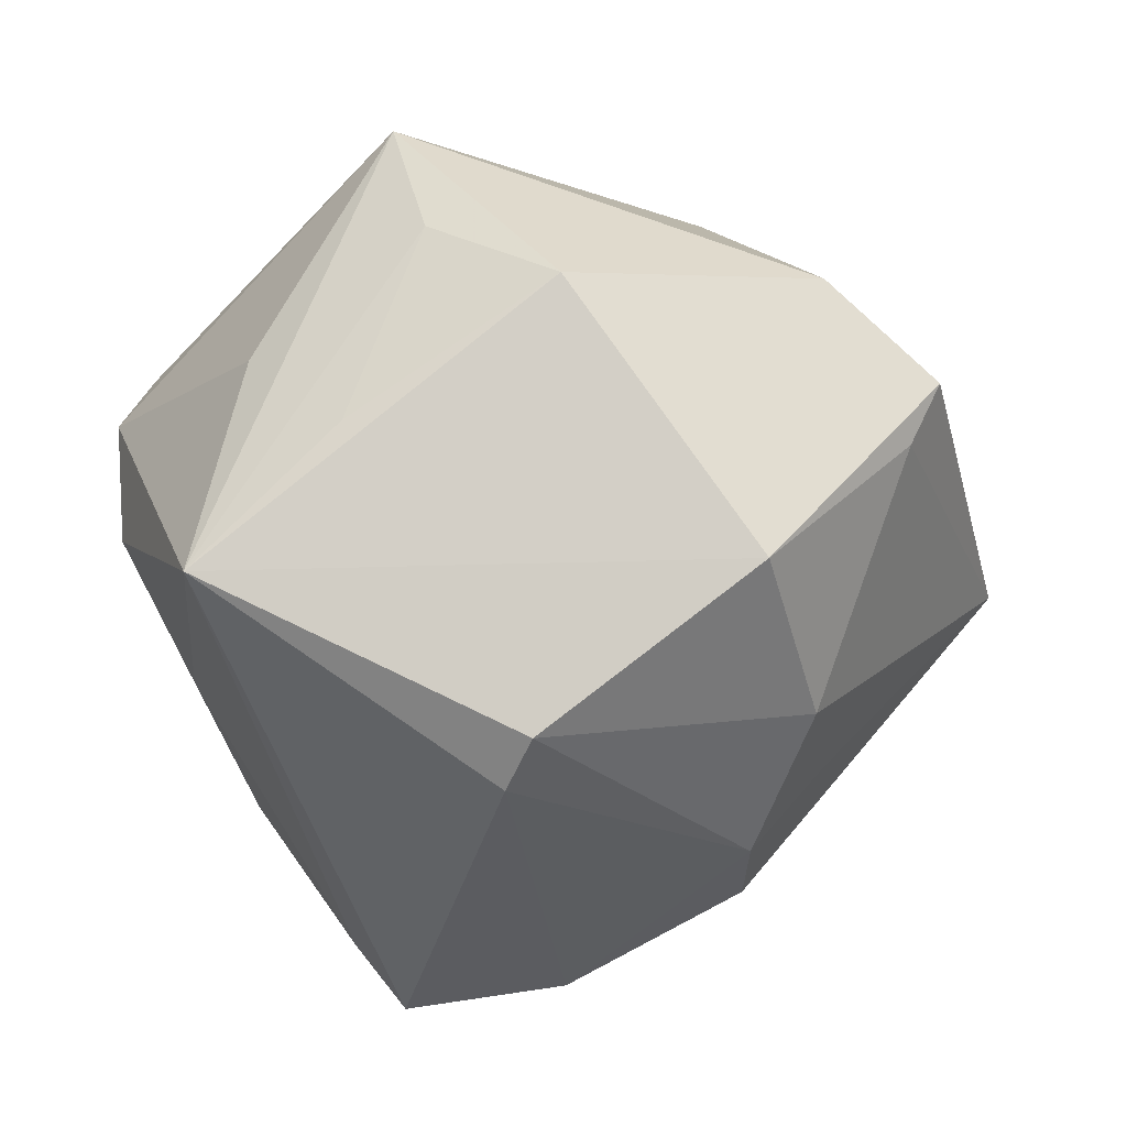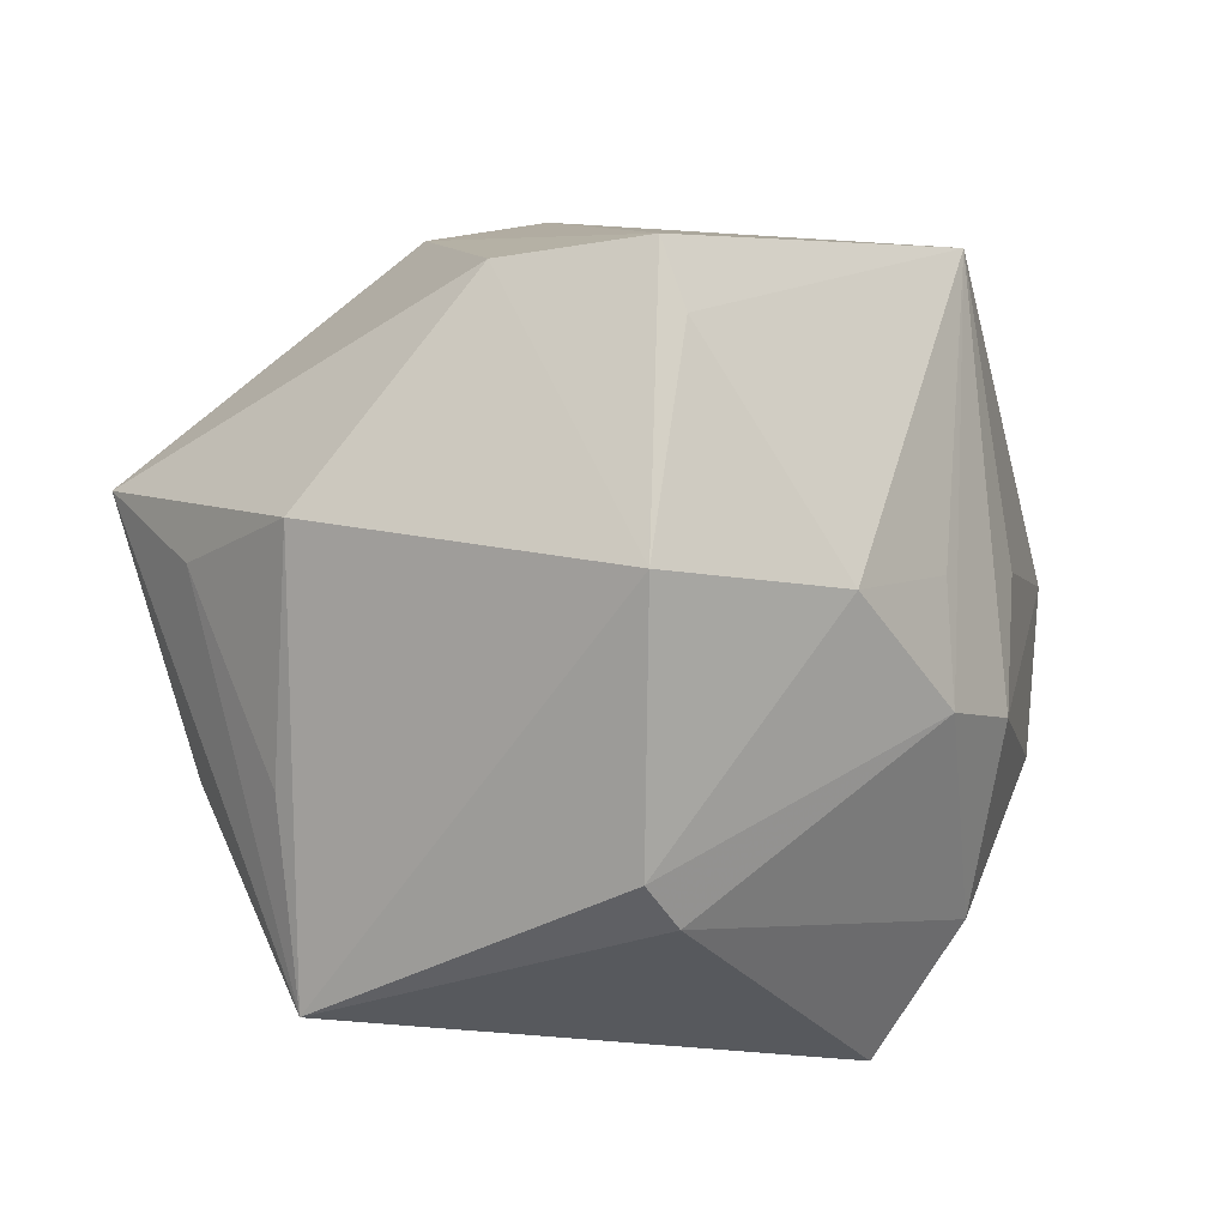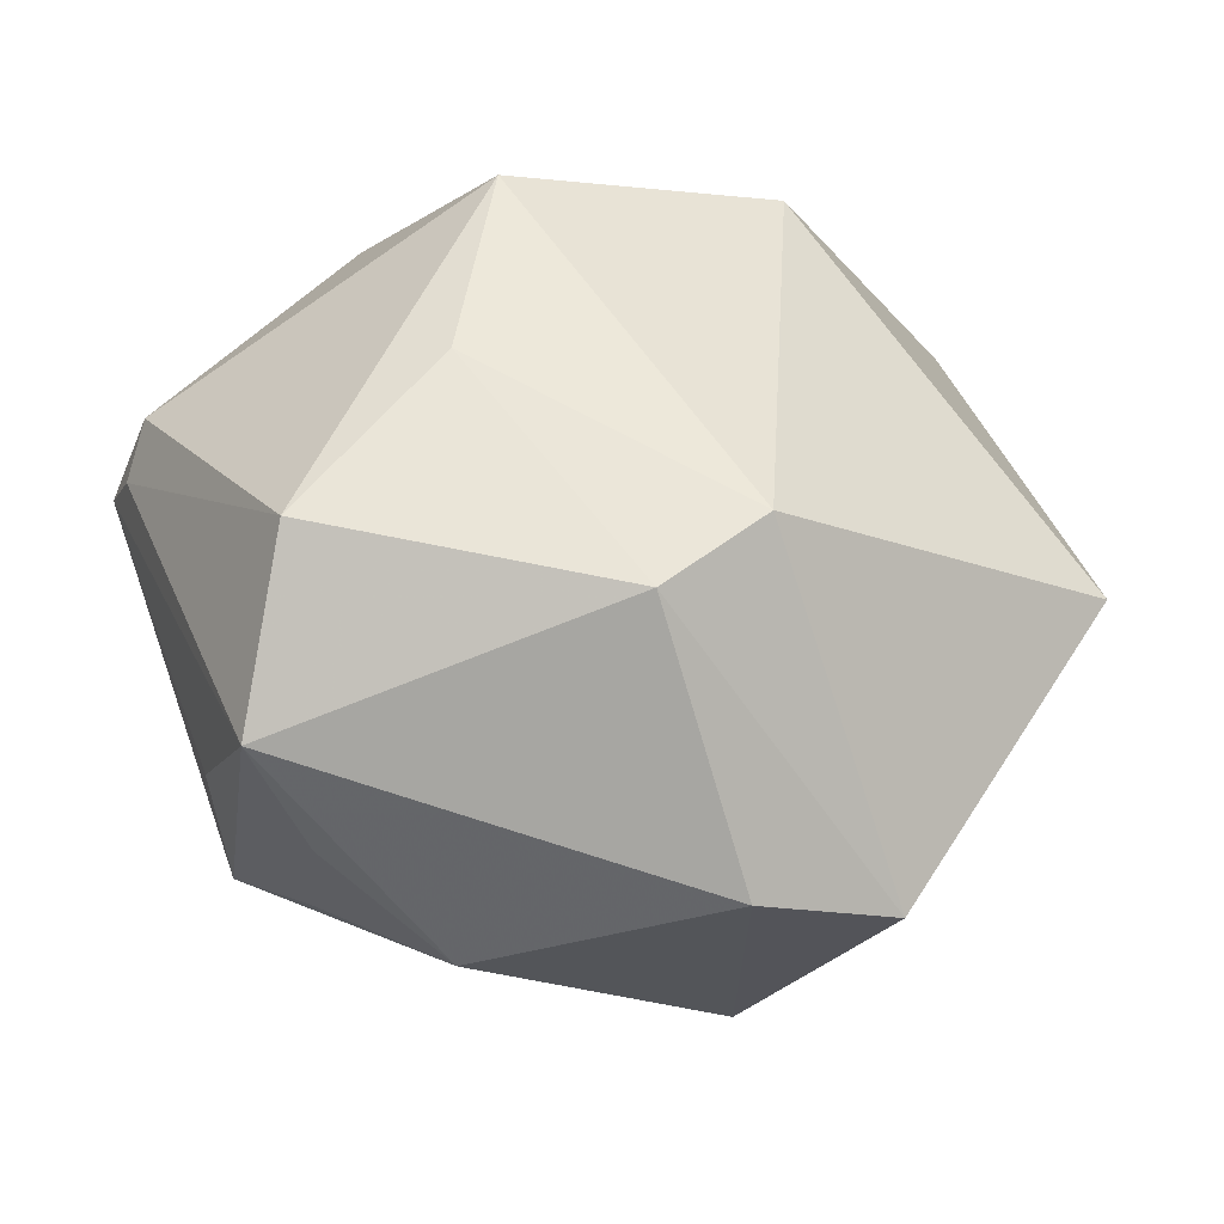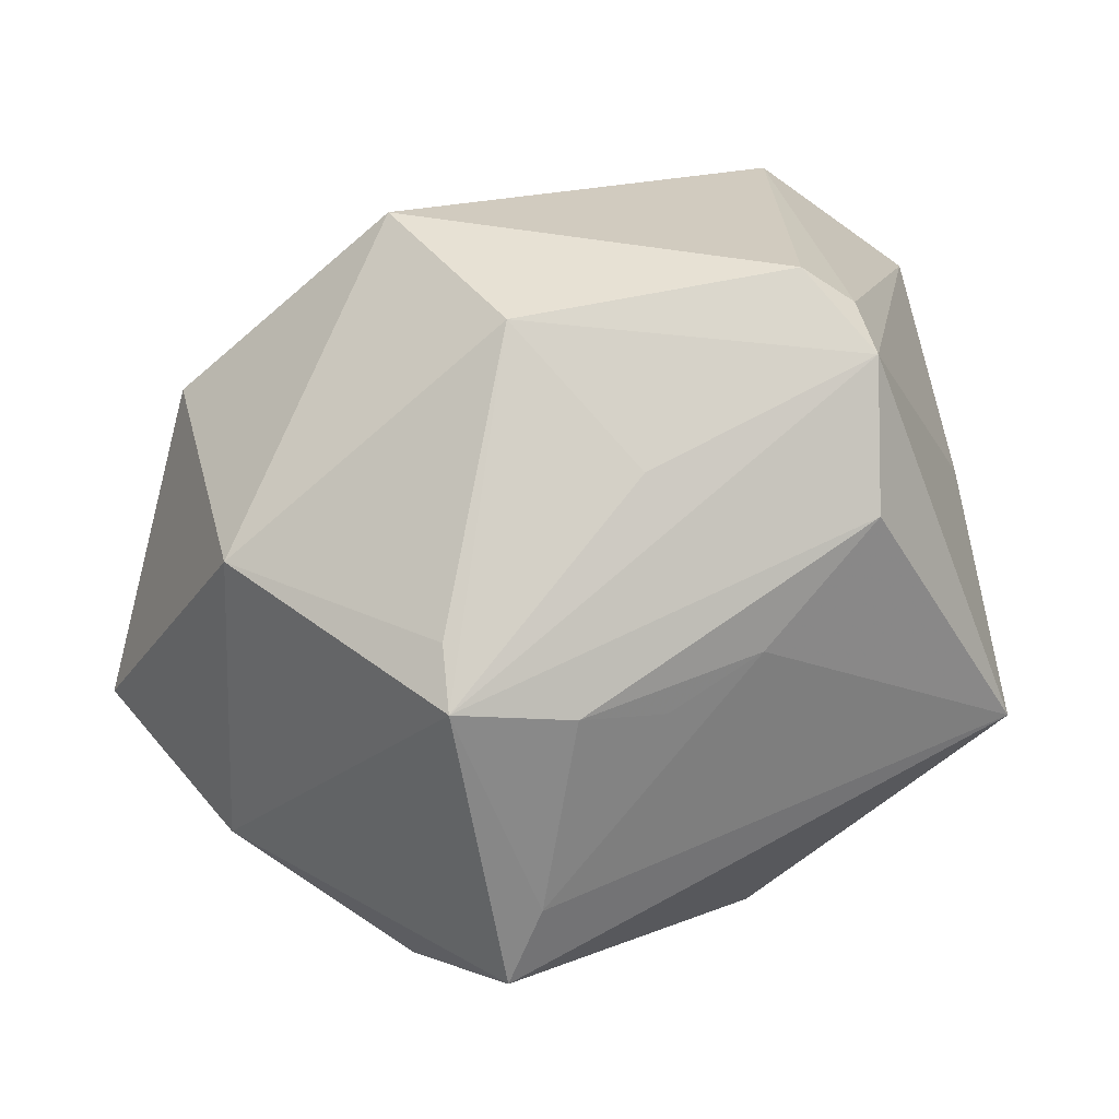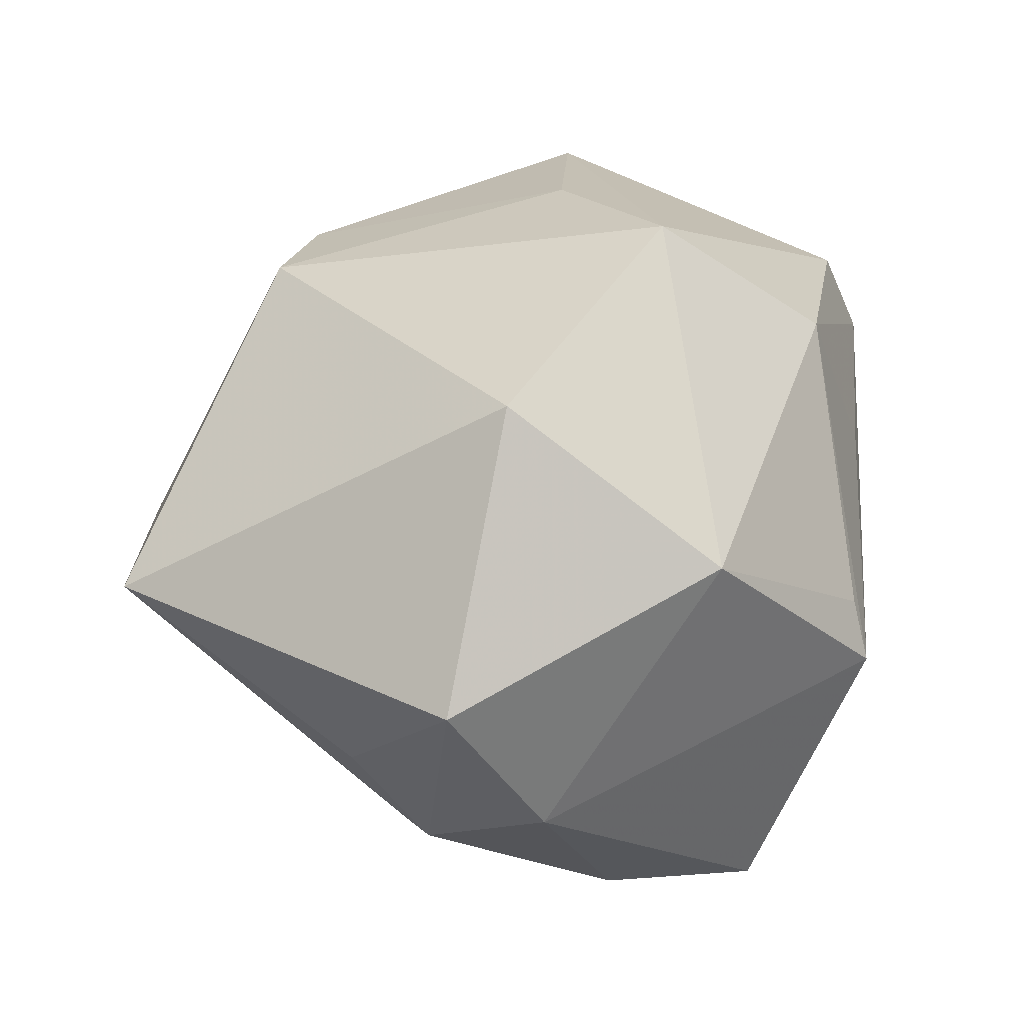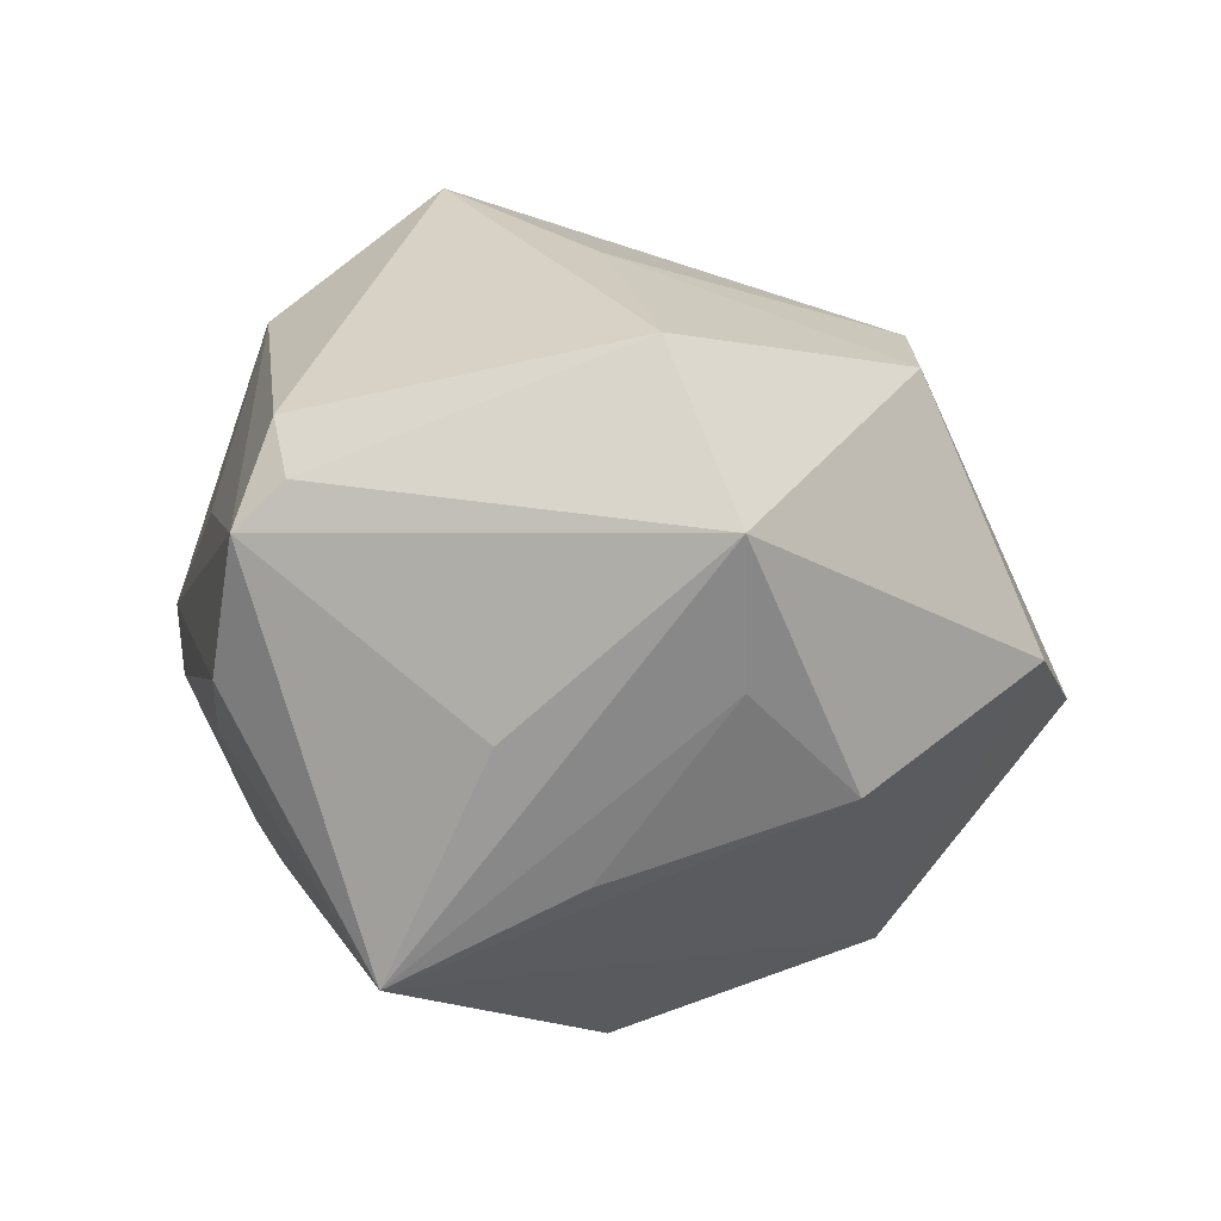
<metadata>
{"format":"obj","ext":"obj","renderer":"f3d","projection":"perspective","resolution":1024,"background":"white","views":[{"elev":-61.7,"azim":126.9,"up":"+Z"},{"elev":34.1,"azim":169.9,"up":"+Y"},{"elev":33.1,"azim":147.5,"up":"+Z"},{"elev":-78.8,"azim":27.3,"up":"+Y"},{"elev":38.4,"azim":-70.8,"up":"+Z"},{"elev":3.9,"azim":92.3,"up":"+Z"}]}
</metadata>
<code>
v 0.01571 -0.03508 -0.01071
v 0.03581 -0.02628 0.02006
v -0.03996 0.008542 -0.008289
v 0.0005839 0.03269 0.02795
v -0.01071 -0.04185 0.005629
v 0.01111 0.04593 -0.004085
v 0.04142 -0.005942 -0.00942
v -0.04371 -0.01581 -0.007002
v -0.02879 0.006822 -0.02801
v 0.04081 0.01648 -0.004629
v 0.00135 -0.01408 0.04286
v -0.003755 0.04982 -0.009331
v -0.02982 0.0164 -0.01911
v -0.01865 0.02217 -0.02849
v 0.0001827 -0.003392 -0.04259
v 0.03169 -0.03277 -0.004412
v 0.03859 -0.02989 0.009467
v 0.04721 0.0164 0.009909
v 0.03456 -0.01706 -0.0328
v 0.0318 0.0272 -0.01513
v 0.03905 -0.02473 0.01436
v -0.02749 -0.005856 0.03601
v -0.02768 -0.03014 0.0206
v -0.03615 0.000947 -0.02199
v 0.01653 0.002674 0.03557
v -0.02219 -0.03448 -0.02964
v -0.005349 0.04443 -0.01468
v -0.04963 -0.006886 0.0108
v 0.003652 0.002669 -0.04309
v -0.03205 -0.02004 -0.02645
v -0.01308 -0.04434 -0.00038
v -0.01536 -0.03641 -0.02388
v -0.002709 -0.04166 -0.007061
v 0.001548 0.02996 -0.03342
v 0.01347 -0.03591 0.01046
v 0.03484 0.002334 -0.02315
v -0.03747 0.03678 0.00735
v 0.004761 -0.03759 -0.01137
v 0.03817 0.008888 0.02745
v 0.01367 0.03344 0.02458
v 0.008177 -0.03096 0.02915
f 7 19 18
f 15 9 29
f 29 19 15
f 15 19 26
f 13 9 37
f 34 19 29
f 37 28 22
f 3 28 37
f 28 8 23
f 23 22 28
f 18 19 10
f 18 10 20
f 19 34 20
f 30 15 26
f 9 15 30
f 26 8 30
f 29 9 14
f 14 34 29
f 9 13 14
f 14 13 37
f 1 19 16
f 16 19 17
f 19 7 17
f 17 7 18
f 22 23 11
f 37 9 24
f 24 3 37
f 9 30 24
f 24 30 8
f 28 3 24
f 24 8 28
f 31 8 26
f 31 23 8
f 16 17 31
f 6 40 18
f 12 40 6
f 18 20 6
f 6 34 12
f 6 20 34
f 18 40 39
f 39 40 25
f 25 11 39
f 39 11 2
f 4 12 37
f 4 40 12
f 37 22 4
f 22 11 4
f 25 40 4
f 4 11 25
f 36 10 19
f 19 20 36
f 36 20 10
f 37 12 27
f 27 14 37
f 12 34 27
f 34 14 27
f 21 17 18
f 2 17 21
f 18 39 21
f 21 39 2
f 16 31 33
f 33 1 16
f 38 1 33
f 41 17 2
f 2 11 41
f 41 11 23
f 32 31 26
f 32 33 31
f 38 33 32
f 32 1 38
f 26 19 32
f 19 1 32
f 35 31 17
f 17 41 35
f 35 41 31
f 23 31 5
f 5 41 23
f 31 41 5

</code>
